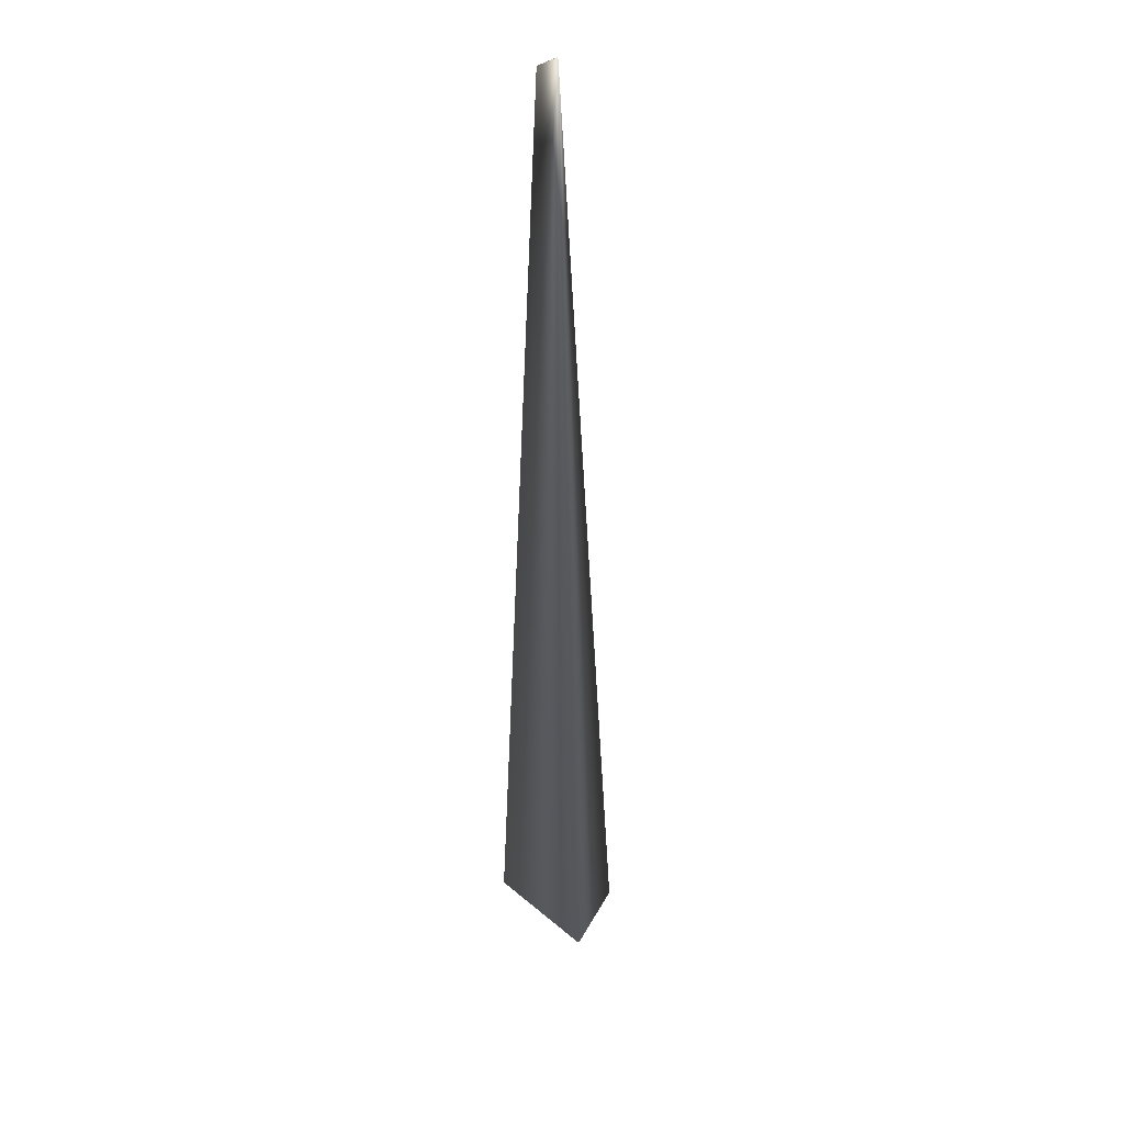
<metadata>
{"format":"obj","ext":"obj","renderer":"f3d","projection":"perspective","resolution":1024,"background":"white","views":[{"elev":56.2,"azim":-64.7,"up":"+Z"}]}
</metadata>
<code>
v 0.3472 0.1985 0.9722
v 0.04056 -0.01511 -0.04334
v 0.3472 0.1988 0.9719
v 0.3474 0.2021 0.9689
v 0.3475 0.2024 0.9686
v 0.3475 0.2027 0.9684
v 0.3475 0.203 0.9681
v 0.3475 0.2033 0.9678
v 0.3475 0.2036 0.9675
v 0.3475 0.2039 0.9673
v 0.3475 0.2042 0.967
v 0.3476 0.2045 0.9667
v 0.3476 0.2048 0.9665
v 0.3476 0.2051 0.9662
v 0.3476 0.2055 0.9659
v 0.3476 0.2058 0.9657
v 0.3476 0.2061 0.9654
v 0.3476 0.2064 0.9652
v 0.3476 0.2067 0.9649
v 0.3476 0.207 0.9646
v 0.3476 0.2073 0.9644
v 0.3477 0.2076 0.9641
v 0.3477 0.2079 0.9638
v 0.3477 0.2082 0.9636
v 0.3477 0.2085 0.9633
v 0.3477 0.2088 0.9631
v 0.3477 0.2091 0.9628
v 0.3477 0.2094 0.9625
v 0.3477 0.2097 0.9623
v 0.3477 0.2099 0.962
v 0.3477 0.2102 0.9618
v 0.3477 0.2105 0.9615
v 0.3477 0.2108 0.9613
v 0.3477 0.2111 0.961
v 0.3476 0.2114 0.9607
v 0.3476 0.2117 0.9605
v 0.3476 0.212 0.9602
v 0.3476 0.2123 0.96
v 0.3476 0.2126 0.9597
v 0.3476 0.2129 0.9595
v 0.3476 0.2132 0.9592
v 0.3476 0.2135 0.959
v 0.3476 0.2138 0.9587
v 0.3476 0.2141 0.9585
v 0.3476 0.2144 0.9582
v 0.3475 0.2146 0.958
v 0.3475 0.2149 0.9578
v 0.3475 0.2151 0.9576
v 0.3475 0.2154 0.9573
v 0.3475 0.2156 0.9571
v 0.3475 0.2159 0.9569
v 0.3475 0.2161 0.9567
v 0.3474 0.2163 0.9565
v 0.3474 0.2166 0.9563
v 0.3474 0.2168 0.9561
v 0.3474 0.217 0.9559
v 0.3474 0.2172 0.9558
v 0.3474 0.2174 0.9556
v 0.3474 0.2176 0.9554
v 0.3474 0.2178 0.9553
v 0.3474 0.218 0.9551
v 0.3473 0.2181 0.955
v 0.3473 0.2183 0.9548
v 0.3473 0.2185 0.9547
v 0.3473 0.2186 0.9545
v 0.3473 0.2188 0.9544
v 0.3473 0.2189 0.9543
v 0.3473 0.2191 0.9542
v 0.3473 0.2192 0.954
v 0.3473 0.2193 0.9539
v 0.3472 0.2194 0.9538
v 0.3472 0.2195 0.9537
v 0.3472 0.2197 0.9536
v 0.3472 0.2198 0.9535
v 0.3472 0.2199 0.9534
v 0.3472 0.22 0.9534
v 0.3472 0.22 0.9533
v 0.3472 0.2201 0.9532
v 0.3472 0.2202 0.9531
v 0.3472 0.2203 0.9531
v 0.3472 0.2203 0.953
v 0.3472 0.2204 0.953
v 0.3472 0.2204 0.9529
v 0.3472 0.2205 0.9529
v 0.3472 0.2205 0.9529
v 0.3472 0.2206 0.9528
v 0.3472 0.2206 0.9528
v 0.3471 0.2207 0.9527
v -0.009189 0.1049 -0.02775
v -0.04117 -0.01142 -0.02957
v 0.003557 0.1039 -0.03287
v -0.03893 -0.009182 -0.03323
v 0.003379 0.1039 -0.03281
v 0.03855 -0.01163 -0.04614
v 0.0385 -0.01155 -0.0462
v 0.03845 -0.01148 -0.04626
v 0.0384 -0.0114 -0.04632
v 0.03835 -0.01133 -0.04638
v 0.0383 -0.01125 -0.04644
v 0.03825 -0.01118 -0.0465
v 0.0382 -0.01111 -0.04656
v 0.03815 -0.01103 -0.04661
v 0.0381 -0.01097 -0.04667
v 0.03806 -0.0109 -0.04672
v 0.03801 -0.01083 -0.04677
v 0.03797 -0.01077 -0.04682
v 0.03792 -0.0107 -0.04687
v 0.03788 -0.01064 -0.04692
v 0.03784 -0.01058 -0.04697
v 0.0378 -0.01052 -0.04701
v 0.03775 -0.01047 -0.04706
v 0.03771 -0.01041 -0.0471
v 0.03768 -0.01036 -0.04714
v 0.03764 -0.01031 -0.04718
v 0.0376 -0.01026 -0.04722
v 0.03757 -0.01021 -0.04726
v 0.03753 -0.01016 -0.0473
v 0.0375 -0.01011 -0.04733
v 0.03746 -0.01007 -0.04737
v 0.03743 -0.01003 -0.0474
v 0.0374 -0.009984 -0.04743
v 0.03737 -0.009944 -0.04746
v 0.03734 -0.009906 -0.04749
v 0.03731 -0.009869 -0.04752
v 0.03729 -0.009833 -0.04755
v 0.03726 -0.0098 -0.04757
v 0.03724 -0.009767 -0.0476
v 0.03721 -0.009736 -0.04762
v 0.03719 -0.009706 -0.04765
v 0.03717 -0.009678 -0.04767
v 0.03715 -0.009652 -0.04769
v 0.03713 -0.009627 -0.04771
v 0.03711 -0.009603 -0.04773
v 0.0371 -0.009581 -0.04774
v 0.03708 -0.009561 -0.04776
v 0.03707 -0.009541 -0.04777
v 0.03705 -0.009524 -0.04779
v 0.03704 -0.009508 -0.0478
v 0.03703 -0.009493 -0.04781
v 0.03702 -0.00948 -0.04782
v 0.03701 -0.009468 -0.04783
v 0.037 -0.009458 -0.04784
v 0.03699 -0.009449 -0.04784
v 0.03699 -0.009441 -0.04785
v 0.03698 -0.009436 -0.04786
v 0.03698 -0.009431 -0.04786
v 0.03698 -0.009427 -0.04786
v 0.04052 -0.01503 -0.04341
v -0.03896 -0.009211 -0.03318
v 0.3472 0.1991 0.9716
v 0.04048 -0.01495 -0.04347
v -0.039 -0.009241 -0.03313
v 0.3472 0.1994 0.9713
v 0.04044 -0.01487 -0.04353
v -0.03903 -0.00927 -0.03309
v 0.3473 0.1997 0.9711
v 0.0404 -0.01479 -0.0436
v -0.03906 -0.009299 -0.03304
v 0.3473 0.2 0.9708
v 0.04036 -0.01471 -0.04366
v -0.0391 -0.009329 -0.03299
v 0.3473 0.2003 0.9705
v 0.04032 -0.01463 -0.04373
v -0.03913 -0.009358 -0.03294
v 0.3473 0.2006 0.9703
v 0.04027 -0.01456 -0.04379
v -0.03916 -0.009388 -0.0329
v 0.3474 0.2009 0.97
v 0.04023 -0.01448 -0.04385
v -0.03919 -0.009417 -0.03285
v 0.3474 0.2012 0.9697
v 0.04019 -0.0144 -0.04392
v -0.03923 -0.009447 -0.0328
v 0.3474 0.2015 0.9694
v 0.04015 -0.01432 -0.04398
v -0.03926 -0.009476 -0.03275
v 0.3474 0.2018 0.9692
v 0.04011 -0.01424 -0.04404
v -0.03929 -0.009506 -0.03271
v 0.04007 -0.01417 -0.04411
v -0.03932 -0.009536 -0.03266
v 0.04003 -0.01409 -0.04417
v -0.03936 -0.009565 -0.03261
v 0.03998 -0.01401 -0.04423
v -0.03939 -0.009595 -0.03256
v 0.03994 -0.01393 -0.0443
v -0.03942 -0.009625 -0.03252
v 0.0399 -0.01385 -0.04436
v -0.03945 -0.009654 -0.03247
v 0.03986 -0.01378 -0.04442
v -0.03948 -0.009684 -0.03242
v 0.03981 -0.0137 -0.04448
v -0.03952 -0.009714 -0.03237
v 0.03977 -0.01362 -0.04455
v -0.03955 -0.009744 -0.03233
v 0.03972 -0.01354 -0.04461
v -0.03958 -0.009774 -0.03228
v 0.03968 -0.01347 -0.04467
v -0.03961 -0.009803 -0.03223
v 0.03964 -0.01339 -0.04473
v -0.03964 -0.009833 -0.03218
v 0.03959 -0.01331 -0.0448
v -0.03968 -0.009863 -0.03213
v 0.03955 -0.01324 -0.04486
v -0.03971 -0.009893 -0.03209
v 0.0395 -0.01316 -0.04492
v -0.03974 -0.009923 -0.03204
v 0.03946 -0.01308 -0.04498
v -0.03977 -0.009953 -0.03199
v 0.03941 -0.013 -0.04505
v -0.0398 -0.009983 -0.03194
v 0.03937 -0.01293 -0.04511
v -0.03983 -0.01001 -0.03189
v 0.03932 -0.01285 -0.04517
v -0.03986 -0.01004 -0.03184
v 0.03927 -0.01277 -0.04523
v -0.03989 -0.01007 -0.03179
v 0.03923 -0.0127 -0.04529
v -0.03992 -0.0101 -0.03175
v 0.03918 -0.01262 -0.04535
v -0.03995 -0.01013 -0.0317
v 0.03913 -0.01254 -0.04541
v -0.03998 -0.01016 -0.03165
v 0.03909 -0.01247 -0.04548
v -0.04002 -0.01019 -0.0316
v 0.03904 -0.01239 -0.04554
v -0.04005 -0.01022 -0.03155
v 0.03899 -0.01231 -0.0456
v -0.04008 -0.01025 -0.0315
v 0.03894 -0.01224 -0.04566
v -0.04011 -0.01028 -0.03145
v 0.0389 -0.01216 -0.04572
v -0.04014 -0.01031 -0.03141
v 0.03885 -0.01208 -0.04578
v -0.04017 -0.01034 -0.03136
v 0.0388 -0.01201 -0.04584
v -0.0402 -0.01037 -0.03131
v 0.03875 -0.01193 -0.0459
v -0.04023 -0.0104 -0.03126
v 0.0387 -0.01186 -0.04596
v -0.04026 -0.01043 -0.03121
v 0.03865 -0.01178 -0.04602
v -0.04029 -0.01047 -0.03116
v 0.0386 -0.0117 -0.04608
v -0.04032 -0.0105 -0.03111
v -0.04035 -0.01052 -0.03106
v -0.04038 -0.01056 -0.03101
v -0.04041 -0.01059 -0.03096
v -0.04043 -0.01062 -0.03091
v -0.04046 -0.01065 -0.03086
v -0.04049 -0.01068 -0.03081
v -0.04052 -0.01071 -0.03076
v -0.04055 -0.01074 -0.03071
v -0.04057 -0.01076 -0.03067
v -0.0406 -0.01079 -0.03062
v -0.04063 -0.01082 -0.03058
v -0.04065 -0.01085 -0.03053
v -0.04068 -0.01087 -0.03049
v -0.0407 -0.0109 -0.03045
v -0.04072 -0.01092 -0.03041
v -0.04075 -0.01095 -0.03036
v -0.04077 -0.01097 -0.03033
v -0.04079 -0.01099 -0.03029
v -0.04081 -0.01102 -0.03025
v -0.04083 -0.01104 -0.03021
v -0.04085 -0.01106 -0.03018
v -0.04087 -0.01108 -0.03014
v -0.04089 -0.0111 -0.03011
v -0.0409 -0.01112 -0.03008
v -0.04092 -0.01114 -0.03005
v -0.04094 -0.01116 -0.03002
v -0.04095 -0.01118 -0.02999
v -0.04097 -0.01119 -0.02996
v -0.04098 -0.01121 -0.02993
v -0.041 -0.01123 -0.0299
v -0.04101 -0.01124 -0.02988
v -0.04102 -0.01125 -0.02985
v -0.04104 -0.01127 -0.02983
v -0.04105 -0.01128 -0.02981
v -0.04106 -0.0113 -0.02979
v -0.04107 -0.01131 -0.02977
v -0.04108 -0.01132 -0.02975
v -0.04109 -0.01133 -0.02973
v -0.0411 -0.01134 -0.02971
v -0.04111 -0.01135 -0.02969
v -0.04111 -0.01136 -0.02968
v -0.04112 -0.01137 -0.02967
v -0.04113 -0.01138 -0.02965
v -0.04114 -0.01138 -0.02964
v -0.04114 -0.01139 -0.02963
v -0.04115 -0.0114 -0.02962
v -0.04115 -0.0114 -0.02961
v -0.04116 -0.01141 -0.0296
v -0.04116 -0.01141 -0.02959
v -0.04116 -0.01141 -0.02959
v -0.04117 -0.01142 -0.02958
v 0.3472 0.2206 0.9528
v -0.04117 -0.01142 -0.02958
v 0.3471 0.2206 0.9528
v 0.003202 0.1039 -0.03275
v 0.003025 0.1039 -0.03269
v 0.002849 0.104 -0.03263
v 0.002672 0.104 -0.03257
v 0.002495 0.104 -0.03251
v 0.002319 0.104 -0.03245
v 0.002143 0.1041 -0.03239
v 0.001967 0.1041 -0.03232
v 0.001791 0.1041 -0.03226
v 0.001615 0.1041 -0.0322
v 0.001439 0.1041 -0.03214
v 0.001264 0.1042 -0.03208
v 0.001089 0.1042 -0.03201
v 0.000913 0.1042 -0.03195
v 0.000738 0.1042 -0.03189
v 0.000564 0.1042 -0.03182
v 0.000389 0.1043 -0.03176
v 0.000214 0.1043 -0.0317
v 4e-05 0.1043 -0.03163
v -0.000134 0.1043 -0.03157
v -0.000308 0.1043 -0.0315
v -0.000482 0.1044 -0.03144
v -0.000656 0.1044 -0.03137
v -0.000829 0.1044 -0.03131
v -0.001002 0.1044 -0.03124
v -0.001176 0.1044 -0.03118
v -0.001349 0.1045 -0.03111
v -0.001521 0.1045 -0.03104
v -0.001694 0.1045 -0.03098
v -0.001867 0.1045 -0.03091
v -0.002039 0.1045 -0.03084
v -0.002211 0.1045 -0.03078
v -0.002383 0.1046 -0.03071
v -0.002555 0.1046 -0.03064
v -0.002727 0.1046 -0.03057
v -0.002898 0.1046 -0.0305
v -0.003069 0.1046 -0.03043
v -0.00324 0.1046 -0.03036
v -0.003411 0.1046 -0.0303
v -0.003582 0.1047 -0.03023
v -0.003753 0.1047 -0.03016
v -0.003923 0.1047 -0.03009
v -0.004093 0.1047 -0.03002
v -0.004263 0.1047 -0.02995
v -0.004433 0.1047 -0.02987
v -0.004603 0.1047 -0.0298
v -0.004772 0.1047 -0.02973
v -0.004941 0.1047 -0.02966
v -0.00511 0.1048 -0.02959
v -0.005276 0.1048 -0.02952
v -0.005438 0.1048 -0.02945
v -0.005596 0.1048 -0.02938
v -0.005751 0.1048 -0.02931
v -0.005902 0.1048 -0.02925
v -0.00605 0.1048 -0.02918
v -0.006194 0.1048 -0.02912
v -0.006335 0.1048 -0.02906
v -0.006472 0.1048 -0.029
v -0.006606 0.1048 -0.02894
v -0.006737 0.1048 -0.02888
v -0.006863 0.1048 -0.02882
v -0.006987 0.1049 -0.02877
v -0.007107 0.1049 -0.02871
v -0.007223 0.1049 -0.02866
v -0.007337 0.1049 -0.02861
v -0.007446 0.1049 -0.02856
v -0.007553 0.1049 -0.02851
v -0.007655 0.1049 -0.02847
v -0.007755 0.1049 -0.02842
v -0.007851 0.1049 -0.02838
v -0.007944 0.1049 -0.02833
v -0.008033 0.1049 -0.02829
v -0.008119 0.1049 -0.02825
v -0.008202 0.1049 -0.02821
v -0.008281 0.1049 -0.02818
v -0.008357 0.1049 -0.02814
v -0.00843 0.1049 -0.02811
v -0.008499 0.1049 -0.02808
v -0.008565 0.1049 -0.02805
v -0.008627 0.1049 -0.02802
v -0.008687 0.1049 -0.02799
v -0.008742 0.1049 -0.02796
v -0.008795 0.1049 -0.02794
v -0.008844 0.1049 -0.02791
v -0.00889 0.1049 -0.02789
v -0.008933 0.1049 -0.02787
v -0.008973 0.1049 -0.02785
v -0.009009 0.1049 -0.02784
v -0.009041 0.1049 -0.02782
v -0.009071 0.1049 -0.02781
v -0.009097 0.1049 -0.02779
v -0.00912 0.1049 -0.02778
v -0.00914 0.1049 -0.02777
v -0.009156 0.1049 -0.02777
v -0.009169 0.1049 -0.02776
v -0.009179 0.1049 -0.02775
v -0.009186 0.1049 -0.02775
v -0.04117 -0.01142 -0.02958
f 1 2 3
f 1 3 4
f 1 4 5
f 1 5 6
f 1 6 7
f 1 7 8
f 1 8 9
f 1 9 10
f 1 10 11
f 1 11 12
f 1 12 13
f 1 13 14
f 1 14 15
f 1 15 16
f 1 16 17
f 1 17 18
f 1 18 19
f 1 19 20
f 1 20 21
f 1 21 22
f 1 22 23
f 1 23 24
f 1 24 25
f 1 25 26
f 1 26 27
f 1 27 28
f 1 28 29
f 1 29 30
f 1 30 31
f 1 31 32
f 1 32 33
f 1 33 34
f 1 34 35
f 1 35 36
f 1 36 37
f 1 37 38
f 1 38 39
f 1 39 40
f 1 40 41
f 1 41 42
f 1 42 43
f 1 43 44
f 1 44 45
f 1 45 46
f 1 46 47
f 1 47 48
f 1 48 49
f 1 49 50
f 1 50 51
f 1 51 52
f 1 52 53
f 1 53 54
f 1 54 55
f 1 55 56
f 1 56 57
f 1 57 58
f 1 58 59
f 1 59 60
f 1 60 61
f 1 61 62
f 1 62 63
f 1 63 64
f 1 64 65
f 1 65 66
f 1 66 67
f 1 67 68
f 1 68 69
f 1 69 70
f 1 70 71
f 1 71 72
f 1 72 73
f 1 73 74
f 1 74 75
f 1 75 76
f 1 76 77
f 1 77 78
f 1 78 79
f 1 79 80
f 1 80 81
f 1 81 82
f 1 82 83
f 1 83 84
f 1 84 85
f 1 85 86
f 1 86 87
f 1 87 88
f 1 88 89
f 1 89 90
f 1 90 2
f 91 92 93
f 91 93 88
f 91 94 95
f 91 95 96
f 91 96 97
f 91 97 98
f 91 98 99
f 91 99 100
f 91 100 101
f 91 101 102
f 91 102 103
f 91 103 104
f 91 104 105
f 91 105 106
f 91 106 107
f 91 107 108
f 91 108 109
f 91 109 110
f 91 110 111
f 91 111 112
f 91 112 113
f 91 113 114
f 91 114 115
f 91 115 116
f 91 116 117
f 91 117 118
f 91 118 119
f 91 119 120
f 91 120 121
f 91 121 122
f 91 122 123
f 91 123 124
f 91 124 125
f 91 125 126
f 91 126 127
f 91 127 128
f 91 128 129
f 91 129 130
f 91 130 131
f 91 131 132
f 91 132 133
f 91 133 134
f 91 134 135
f 91 135 136
f 91 136 137
f 91 137 138
f 91 138 139
f 91 139 140
f 91 140 141
f 91 141 142
f 91 142 143
f 91 143 144
f 91 144 145
f 91 145 146
f 91 146 147
f 91 88 94
f 91 147 92
f 2 92 147
f 2 148 88
f 2 149 92
f 2 150 3
f 2 151 148
f 2 152 149
f 2 153 150
f 2 154 151
f 2 155 152
f 2 156 153
f 2 157 154
f 2 158 155
f 2 159 156
f 2 160 157
f 2 161 158
f 2 162 159
f 2 163 160
f 2 164 161
f 2 165 162
f 2 166 163
f 2 167 164
f 2 168 165
f 2 169 166
f 2 170 167
f 2 171 168
f 2 172 169
f 2 173 170
f 2 174 171
f 2 175 172
f 2 176 173
f 2 177 174
f 2 178 175
f 2 179 176
f 2 4 177
f 2 180 178
f 2 181 179
f 2 5 4
f 2 182 180
f 2 183 181
f 2 6 5
f 2 184 182
f 2 185 183
f 2 7 6
f 2 186 184
f 2 187 185
f 2 8 7
f 2 188 186
f 2 189 187
f 2 9 8
f 2 190 188
f 2 191 189
f 2 10 9
f 2 192 190
f 2 193 191
f 2 11 10
f 2 194 192
f 2 195 193
f 2 12 11
f 2 196 194
f 2 197 195
f 2 13 12
f 2 198 196
f 2 199 197
f 2 14 13
f 2 200 198
f 2 201 199
f 2 15 14
f 2 202 200
f 2 203 201
f 2 16 15
f 2 204 202
f 2 205 203
f 2 17 16
f 2 206 204
f 2 207 205
f 2 18 17
f 2 208 206
f 2 209 207
f 2 19 18
f 2 210 208
f 2 211 209
f 2 20 19
f 2 212 210
f 2 213 211
f 2 21 20
f 2 214 212
f 2 215 213
f 2 22 21
f 2 216 214
f 2 217 215
f 2 23 22
f 2 218 216
f 2 219 217
f 2 24 23
f 2 220 218
f 2 221 219
f 2 25 24
f 2 222 220
f 2 223 221
f 2 26 25
f 2 224 222
f 2 225 223
f 2 27 26
f 2 226 224
f 2 227 225
f 2 28 27
f 2 228 226
f 2 229 227
f 2 29 28
f 2 230 228
f 2 231 229
f 2 30 29
f 2 232 230
f 2 233 231
f 2 31 30
f 2 234 232
f 2 235 233
f 2 32 31
f 2 236 234
f 2 237 235
f 2 33 32
f 2 238 236
f 2 239 237
f 2 34 33
f 2 240 238
f 2 241 239
f 2 35 34
f 2 242 240
f 2 243 241
f 2 36 35
f 2 244 242
f 2 245 243
f 2 37 36
f 2 94 244
f 2 246 245
f 2 38 37
f 2 95 94
f 2 247 246
f 2 39 38
f 2 96 95
f 2 248 247
f 2 40 39
f 2 97 96
f 2 249 248
f 2 41 40
f 2 98 97
f 2 250 249
f 2 42 41
f 2 99 98
f 2 251 250
f 2 43 42
f 2 100 99
f 2 252 251
f 2 44 43
f 2 101 100
f 2 253 252
f 2 45 44
f 2 102 101
f 2 254 253
f 2 46 45
f 2 103 102
f 2 255 254
f 2 47 46
f 2 104 103
f 2 256 255
f 2 48 47
f 2 105 104
f 2 257 256
f 2 49 48
f 2 106 105
f 2 258 257
f 2 50 49
f 2 107 106
f 2 259 258
f 2 51 50
f 2 108 107
f 2 260 259
f 2 52 51
f 2 109 108
f 2 261 260
f 2 53 52
f 2 110 109
f 2 262 261
f 2 54 53
f 2 111 110
f 2 263 262
f 2 55 54
f 2 112 111
f 2 264 263
f 2 56 55
f 2 113 112
f 2 265 264
f 2 57 56
f 2 114 113
f 2 266 265
f 2 58 57
f 2 115 114
f 2 267 266
f 2 59 58
f 2 116 115
f 2 268 267
f 2 60 59
f 2 117 116
f 2 269 268
f 2 61 60
f 2 118 117
f 2 270 269
f 2 62 61
f 2 119 118
f 2 271 270
f 2 63 62
f 2 120 119
f 2 272 271
f 2 64 63
f 2 121 120
f 2 273 272
f 2 65 64
f 2 122 121
f 2 274 273
f 2 66 65
f 2 123 122
f 2 275 274
f 2 67 66
f 2 124 123
f 2 276 275
f 2 68 67
f 2 125 124
f 2 277 276
f 2 69 68
f 2 126 125
f 2 278 277
f 2 70 69
f 2 127 126
f 2 279 278
f 2 71 70
f 2 128 127
f 2 280 279
f 2 72 71
f 2 129 128
f 2 281 280
f 2 73 72
f 2 130 129
f 2 282 281
f 2 74 73
f 2 131 130
f 2 283 282
f 2 75 74
f 2 132 131
f 2 284 283
f 2 76 75
f 2 133 132
f 2 285 284
f 2 77 76
f 2 134 133
f 2 286 285
f 2 78 77
f 2 135 134
f 2 287 286
f 2 79 78
f 2 136 135
f 2 288 287
f 2 80 79
f 2 137 136
f 2 289 288
f 2 81 80
f 2 138 137
f 2 290 289
f 2 82 81
f 2 139 138
f 2 291 290
f 2 83 82
f 2 140 139
f 2 292 291
f 2 84 83
f 2 141 140
f 2 293 292
f 2 85 84
f 2 294 293
f 2 86 85
f 2 295 294
f 2 87 86
f 2 296 295
f 2 297 87
f 2 298 296
f 2 299 297
f 2 88 299
f 2 147 141
f 2 90 298
f 92 149 89
f 92 300 93
f 92 301 300
f 92 302 301
f 92 303 302
f 92 304 303
f 92 305 304
f 92 306 305
f 92 307 306
f 92 308 307
f 92 309 308
f 92 310 309
f 92 311 310
f 92 312 311
f 92 313 312
f 92 314 313
f 92 315 314
f 92 316 315
f 92 317 316
f 92 318 317
f 92 319 318
f 92 320 319
f 92 321 320
f 92 322 321
f 92 323 322
f 92 324 323
f 92 325 324
f 92 326 325
f 92 327 326
f 92 328 327
f 92 329 328
f 92 330 329
f 92 331 330
f 92 332 331
f 92 333 332
f 92 334 333
f 92 335 334
f 92 336 335
f 92 337 336
f 92 338 337
f 92 339 338
f 92 340 339
f 92 341 340
f 92 342 341
f 92 343 342
f 92 344 343
f 92 345 344
f 92 346 345
f 92 347 346
f 92 348 347
f 92 349 348
f 92 350 349
f 92 351 350
f 92 352 351
f 92 353 352
f 92 354 353
f 92 355 354
f 92 356 355
f 92 357 356
f 92 358 357
f 92 359 358
f 92 360 359
f 92 361 360
f 92 362 361
f 92 363 362
f 92 364 363
f 92 365 364
f 92 366 365
f 92 367 366
f 92 368 367
f 92 369 368
f 92 370 369
f 92 371 370
f 92 372 371
f 92 373 372
f 92 374 373
f 92 375 374
f 92 376 375
f 92 377 376
f 92 378 377
f 92 379 378
f 92 380 379
f 92 381 380
f 92 382 381
f 92 383 382
f 92 384 383
f 92 385 384
f 92 386 385
f 92 387 386
f 92 388 387
f 92 389 388
f 92 390 389
f 92 391 390
f 92 392 391
f 92 393 392
f 92 394 393
f 92 395 394
f 92 396 395
f 92 89 396
f 3 150 177
f 3 177 4
f 93 300 88
f 148 151 88
f 149 152 89
f 150 153 174
f 150 174 177
f 300 301 88
f 151 154 88
f 152 155 89
f 153 156 171
f 153 171 174
f 301 302 88
f 154 157 88
f 155 158 89
f 156 159 168
f 156 168 171
f 302 303 88
f 157 160 88
f 158 161 89
f 159 162 165
f 159 165 168
f 303 304 88
f 160 163 88
f 161 164 89
f 304 305 88
f 163 166 88
f 164 167 89
f 305 306 88
f 166 169 88
f 167 170 89
f 306 307 88
f 169 172 88
f 170 173 89
f 307 308 88
f 172 175 88
f 173 176 89
f 308 309 88
f 175 178 88
f 176 179 89
f 309 310 88
f 178 180 88
f 179 181 89
f 310 311 88
f 180 182 88
f 181 183 89
f 311 312 88
f 182 184 88
f 183 185 89
f 312 313 88
f 184 186 88
f 185 187 89
f 313 314 88
f 186 188 88
f 187 189 89
f 314 315 88
f 188 190 88
f 189 191 89
f 315 316 88
f 190 192 88
f 191 193 89
f 316 317 88
f 192 194 88
f 193 195 89
f 317 318 88
f 194 196 88
f 195 197 89
f 318 319 88
f 196 198 88
f 197 199 89
f 319 320 88
f 198 200 88
f 199 201 89
f 320 321 88
f 200 202 88
f 201 203 89
f 321 322 88
f 202 204 88
f 203 205 89
f 322 323 88
f 204 206 88
f 205 207 89
f 323 324 88
f 206 208 88
f 207 209 89
f 324 325 88
f 208 210 88
f 209 211 89
f 325 326 88
f 210 212 88
f 211 213 89
f 326 327 88
f 212 214 88
f 213 215 89
f 327 328 88
f 214 216 88
f 215 217 89
f 328 329 88
f 216 218 88
f 217 219 89
f 329 330 88
f 218 220 88
f 219 221 89
f 330 331 88
f 220 222 88
f 221 223 89
f 331 332 88
f 222 224 88
f 223 225 89
f 332 333 88
f 224 226 88
f 225 227 89
f 333 334 88
f 226 228 88
f 227 229 89
f 334 335 88
f 228 230 88
f 229 231 89
f 335 336 88
f 230 232 88
f 231 233 89
f 336 337 88
f 232 234 88
f 233 235 89
f 337 338 88
f 234 236 88
f 235 237 89
f 338 339 88
f 236 238 88
f 237 239 89
f 339 340 88
f 238 240 88
f 239 241 89
f 340 341 88
f 240 242 88
f 241 243 89
f 341 342 88
f 242 244 88
f 243 245 89
f 342 343 88
f 244 94 88
f 245 246 89
f 343 344 88
f 246 247 89
f 344 345 88
f 247 248 89
f 345 346 88
f 248 249 89
f 346 347 88
f 249 250 89
f 347 348 88
f 250 251 89
f 348 349 88
f 251 252 89
f 349 350 88
f 252 253 89
f 350 351 88
f 253 254 89
f 351 352 88
f 254 255 89
f 352 353 88
f 255 256 89
f 353 354 88
f 256 257 89
f 354 355 88
f 257 258 89
f 355 356 88
f 258 259 89
f 356 357 88
f 259 260 89
f 357 358 88
f 260 261 89
f 358 359 88
f 261 262 89
f 359 360 88
f 262 263 89
f 360 361 88
f 263 264 89
f 361 362 88
f 264 265 89
f 362 363 88
f 265 266 89
f 363 364 88
f 266 267 89
f 364 365 88
f 267 268 89
f 365 366 88
f 268 269 89
f 366 367 88
f 269 270 89
f 367 368 88
f 270 271 89
f 368 369 88
f 271 272 89
f 369 370 88
f 272 273 89
f 370 371 88
f 273 274 89
f 371 372 88
f 274 275 89
f 372 373 88
f 275 276 89
f 373 374 88
f 276 277 89
f 374 375 88
f 277 278 89
f 375 376 88
f 278 279 89
f 376 377 88
f 279 280 89
f 377 378 88
f 280 281 89
f 378 379 88
f 281 282 89
f 379 380 88
f 282 283 89
f 380 381 88
f 283 284 89
f 381 382 88
f 284 285 89
f 382 383 88
f 285 286 89
f 383 384 88
f 286 287 89
f 384 385 88
f 287 288 89
f 385 386 88
f 288 289 89
f 386 387 88
f 289 290 89
f 387 388 88
f 290 291 89
f 388 389 88
f 291 292 89
f 389 390 88
f 292 293 89
f 390 391 88
f 141 147 142
f 293 294 89
f 391 392 88
f 142 147 143
f 294 295 89
f 392 393 88
f 143 147 144
f 295 296 89
f 87 297 88
f 393 394 88
f 144 147 145
f 296 298 89
f 297 299 88
f 394 395 88
f 145 147 146
f 298 397 89
f 298 90 397
f 395 396 89
f 395 89 88
f 397 90 89

</code>
